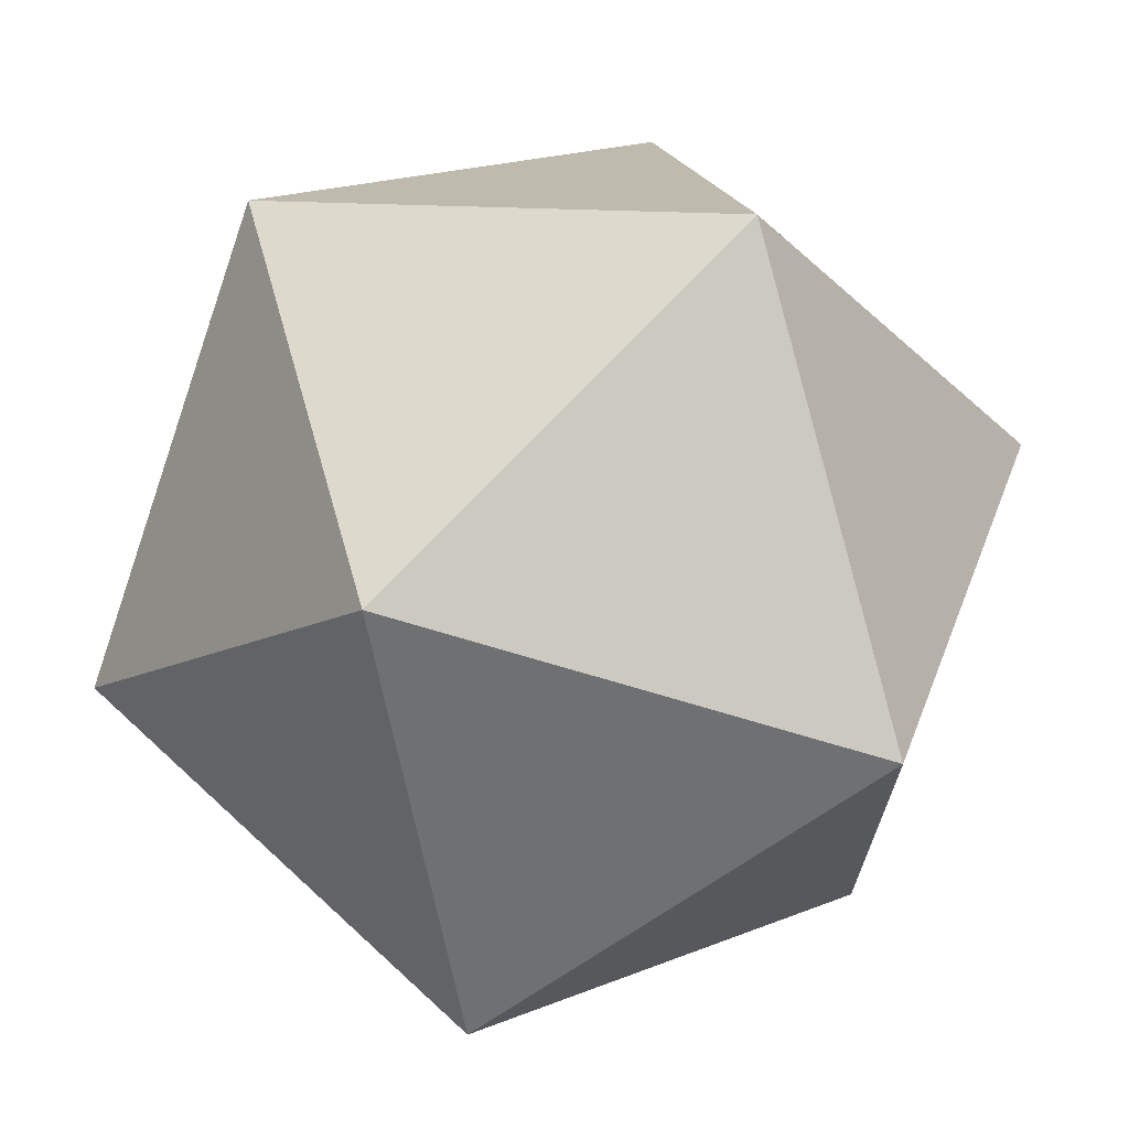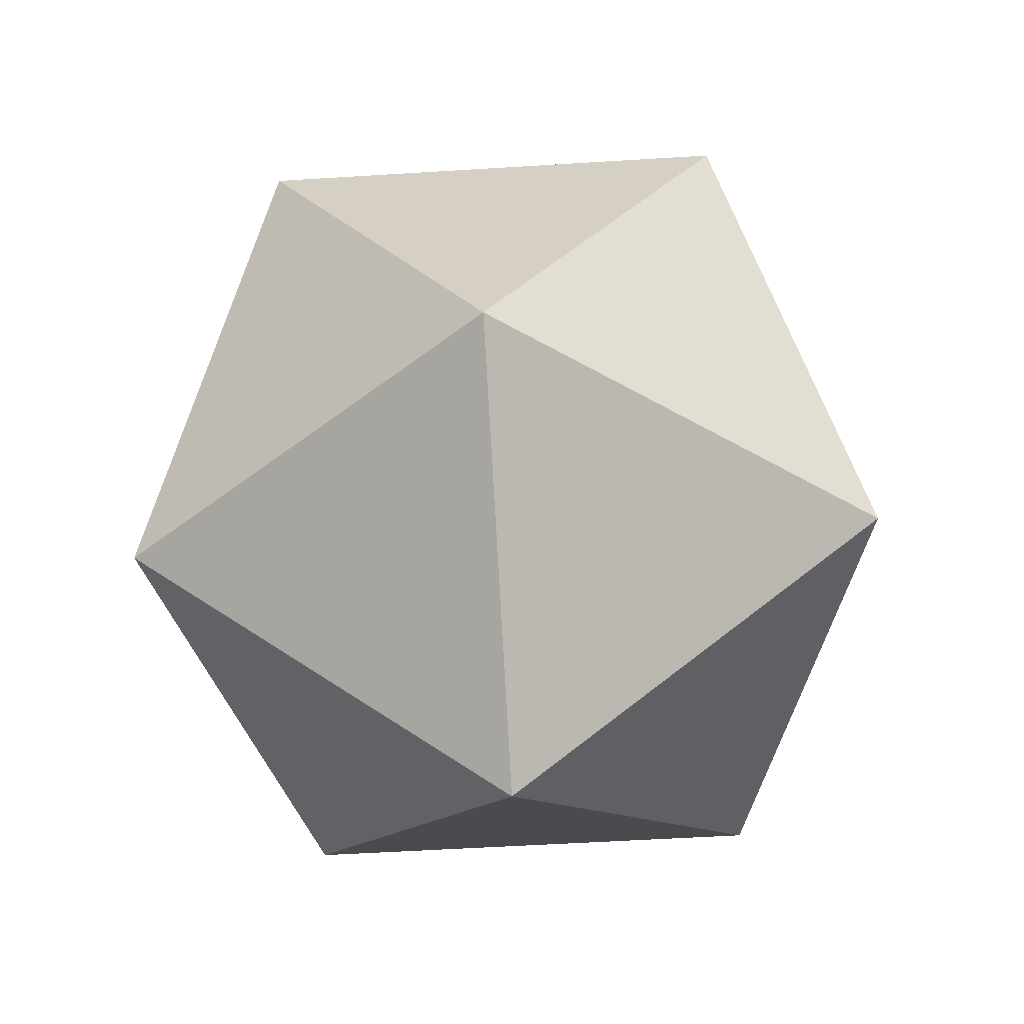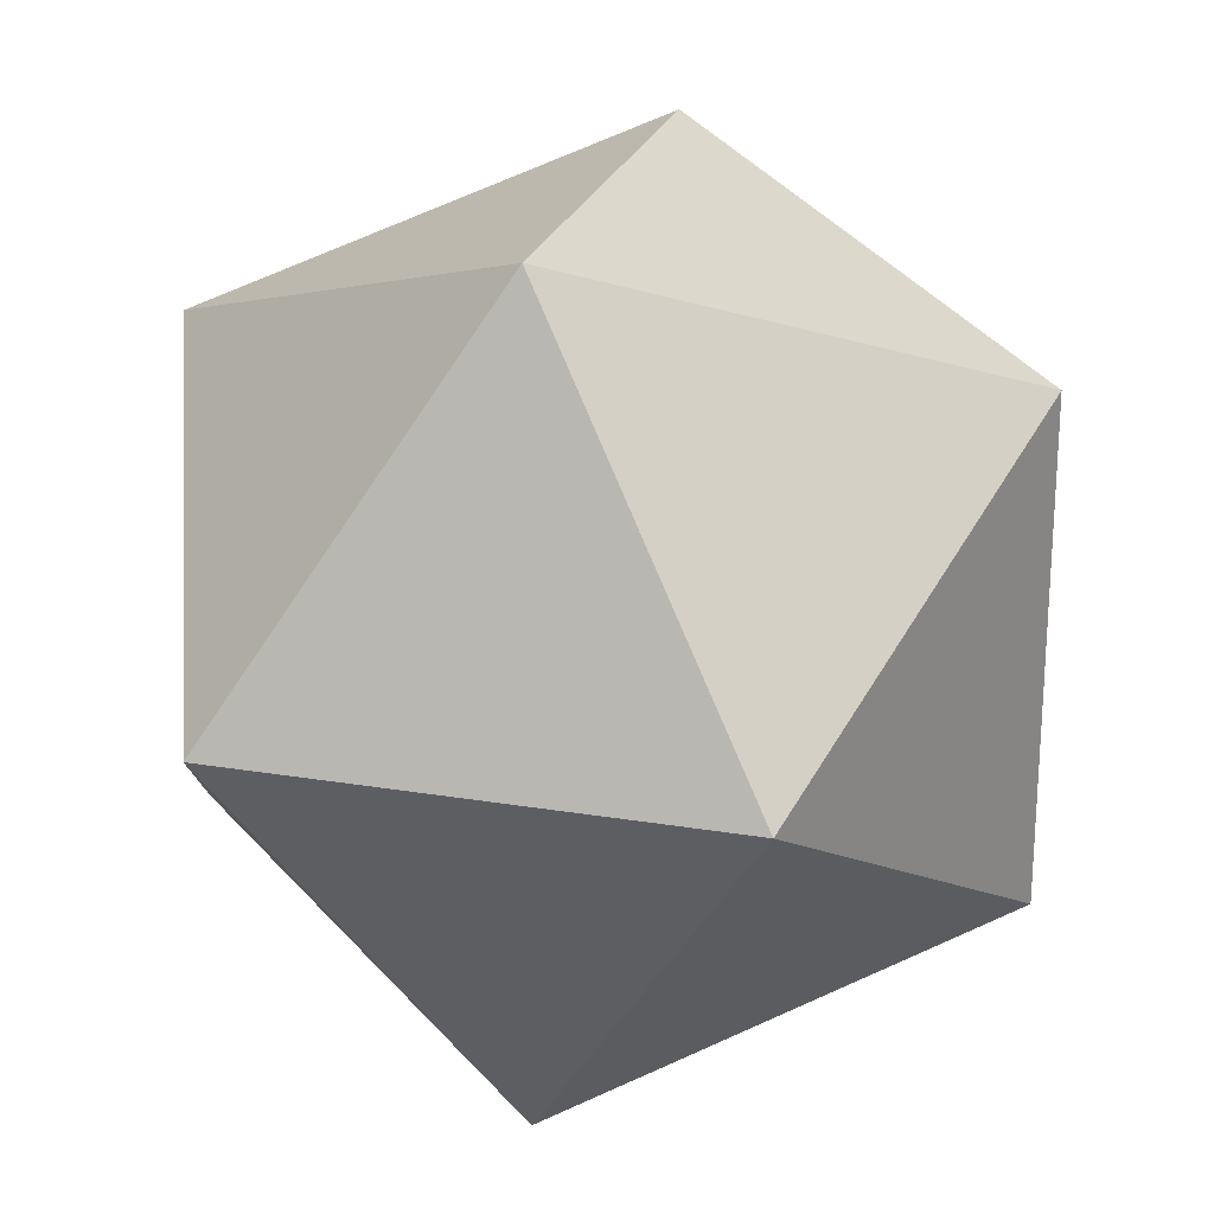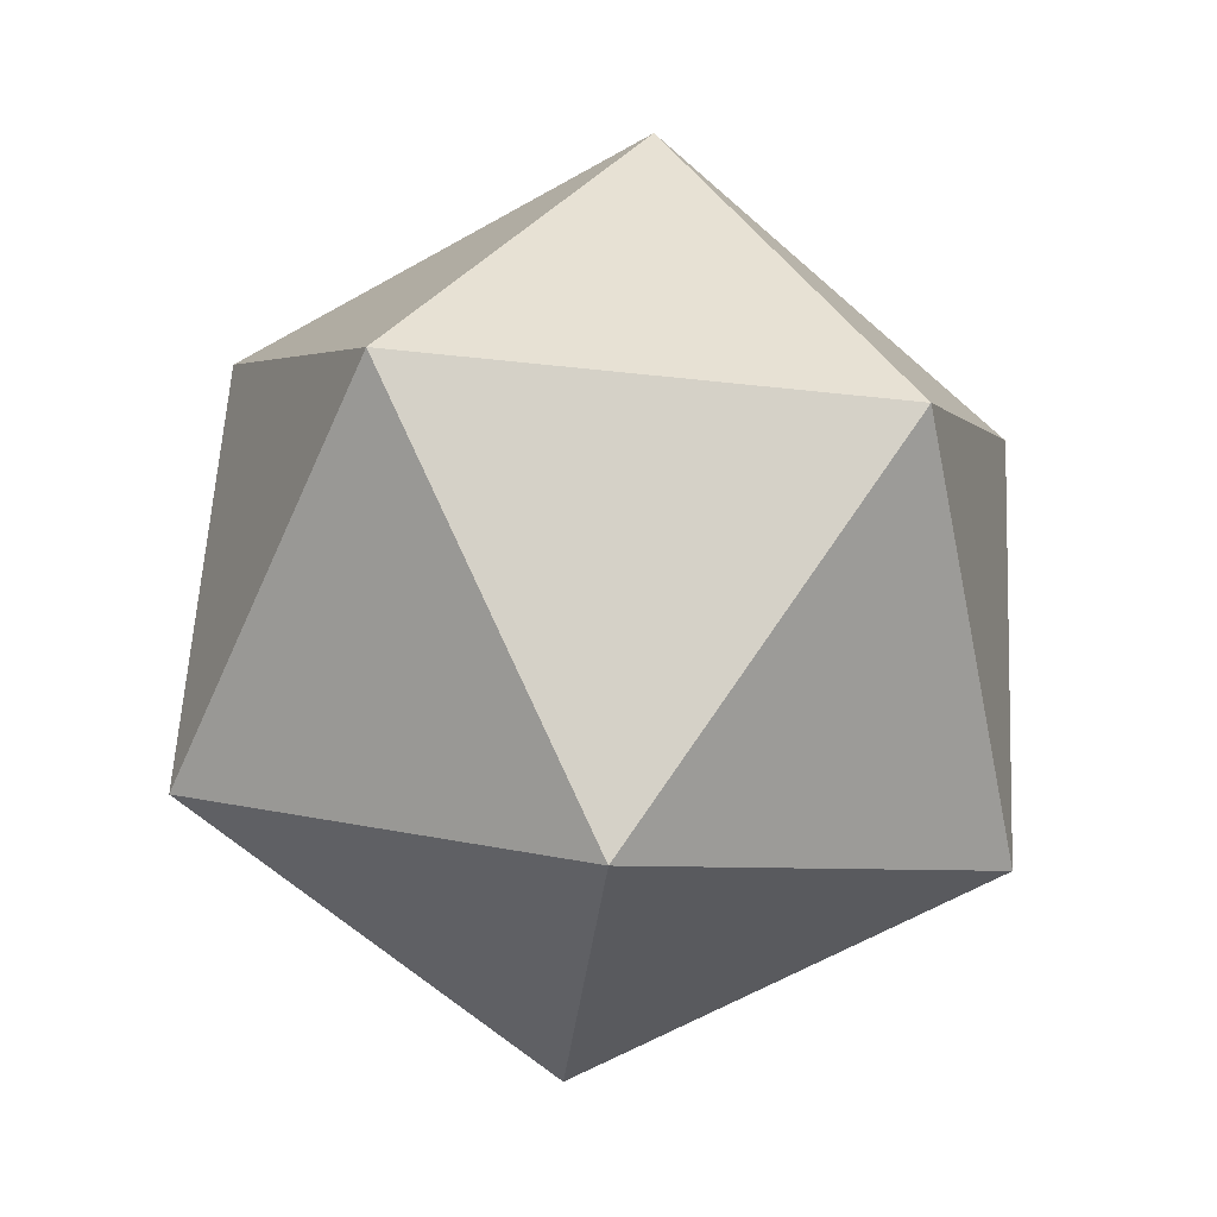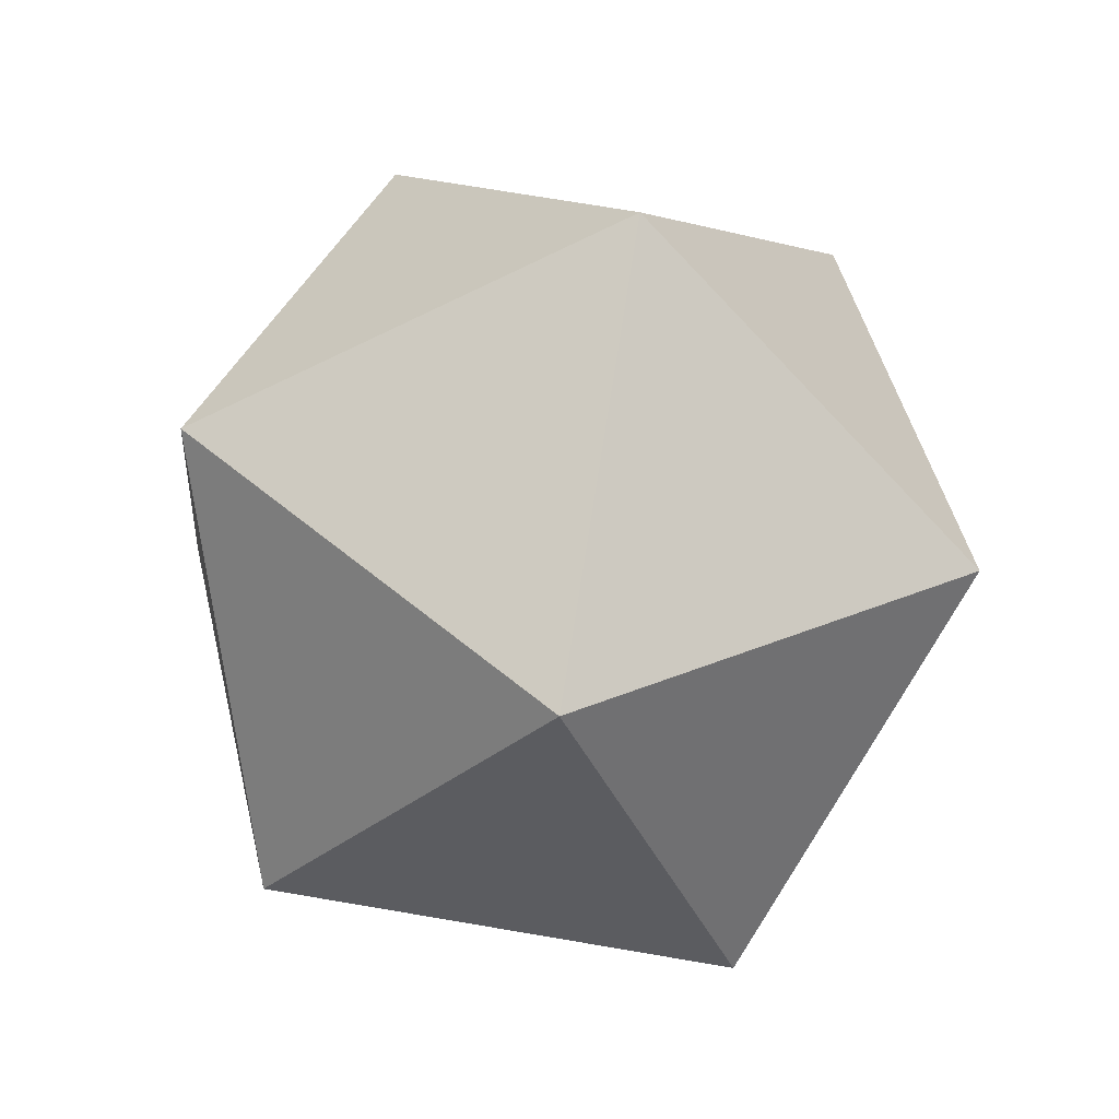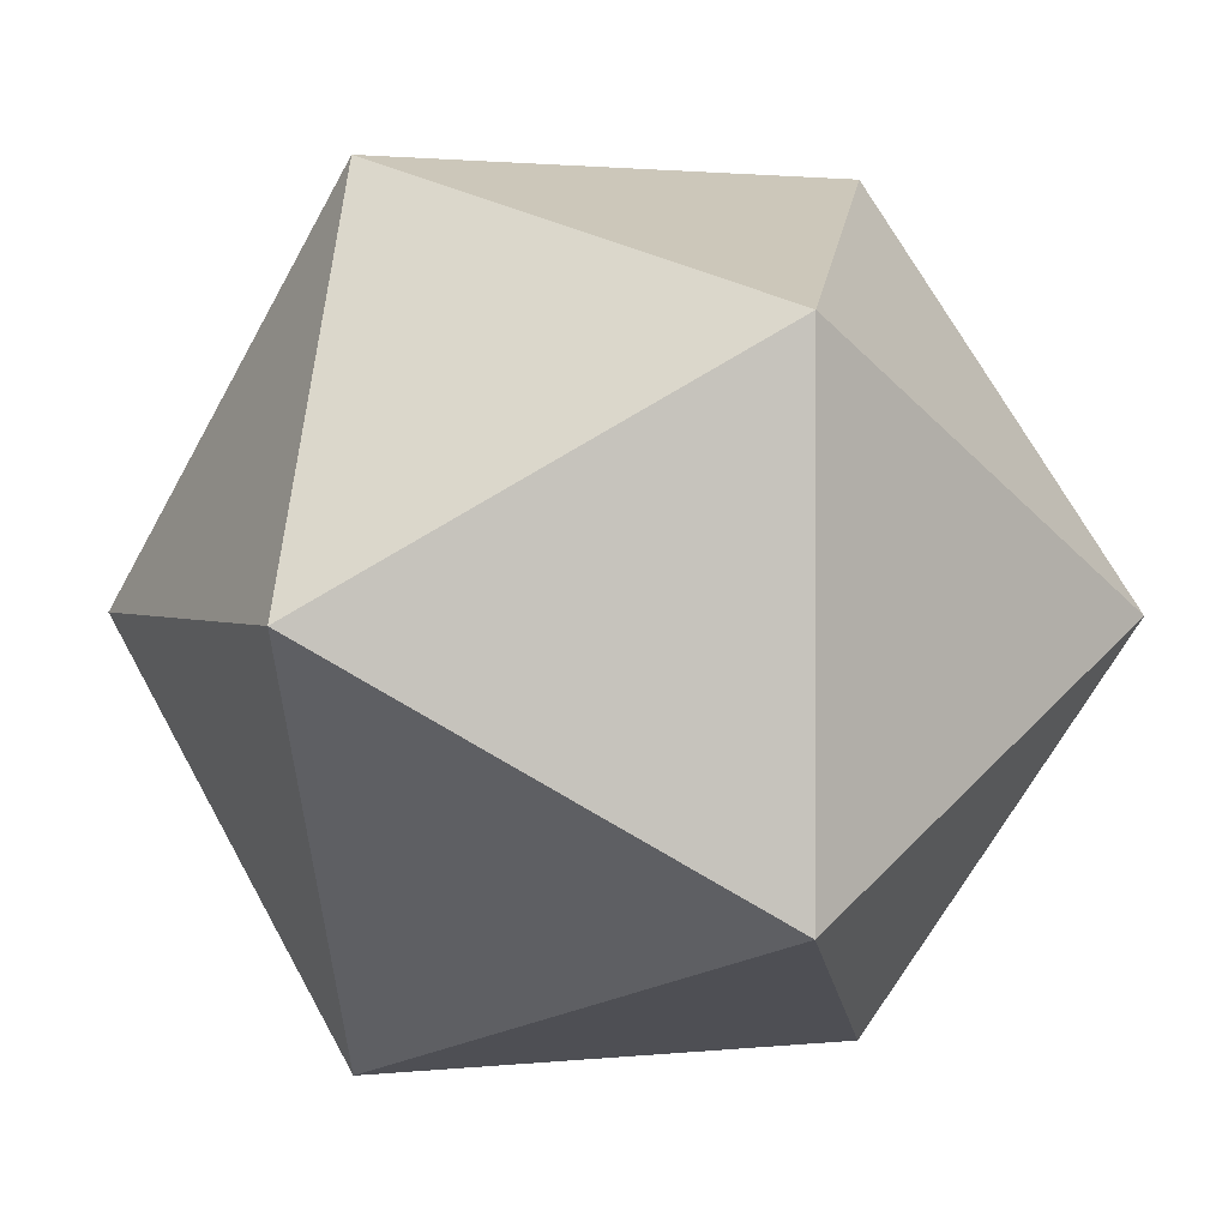
<metadata>
{"format":"obj","ext":"obj","renderer":"f3d","projection":"perspective","resolution":1024,"background":"white","views":[{"elev":70.5,"azim":11.0,"up":"+Z"},{"elev":-51.8,"azim":57.9,"up":"+Y"},{"elev":23.5,"azim":-16.0,"up":"+Z"},{"elev":-62.5,"azim":11.9,"up":"+Y"},{"elev":-72.4,"azim":43.5,"up":"+Y"},{"elev":1.4,"azim":-145.0,"up":"+Z"}]}
</metadata>
<code>
o Icosphere
v 0 -1 0
v 0.7236 -0.4472 0.5257
v -0.2764 -0.4472 0.8506
v -0.8944 -0.4472 0
v -0.2764 -0.4472 -0.8506
v 0.7236 -0.4472 -0.5257
v 0.2764 0.4472 0.8506
v -0.7236 0.4472 0.5257
v -0.7236 0.4472 -0.5257
v 0.2764 0.4472 -0.8506
v 0.8944 0.4472 0
v 0 1 0
f 3 1 2
f 2 1 6
f 4 1 3
f 5 1 4
f 6 1 5
f 2 6 11
f 3 2 7
f 4 3 8
f 5 4 9
f 6 5 10
f 7 2 11
f 8 3 7
f 9 4 8
f 10 5 9
f 11 6 10
f 7 11 12
f 8 7 12
f 9 8 12
f 10 9 12
f 11 10 12

</code>
